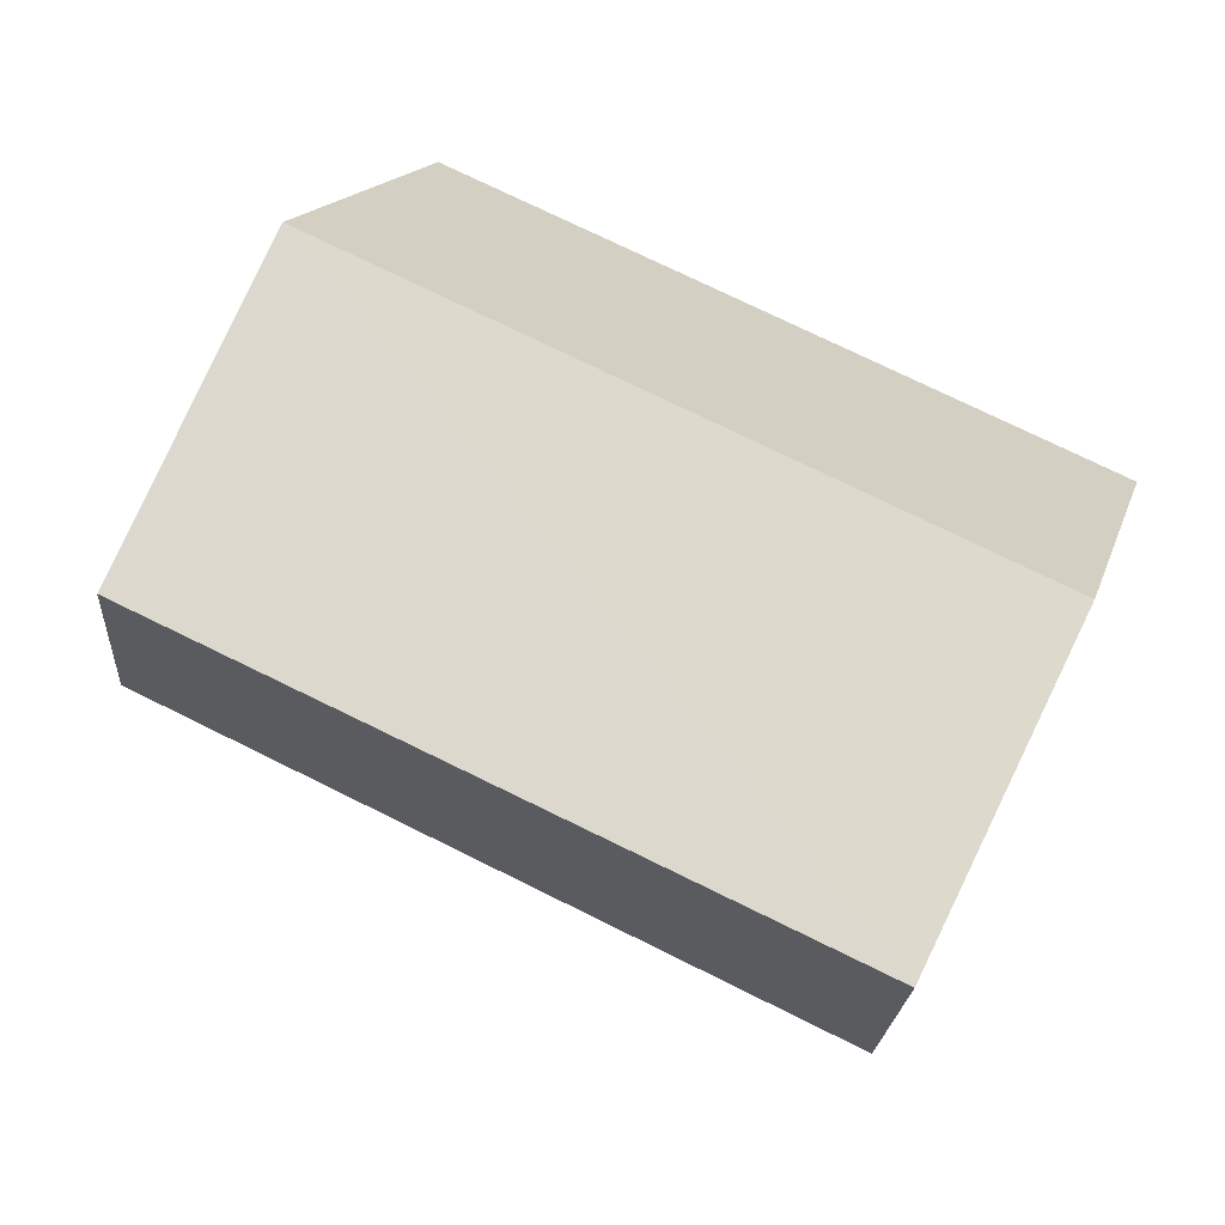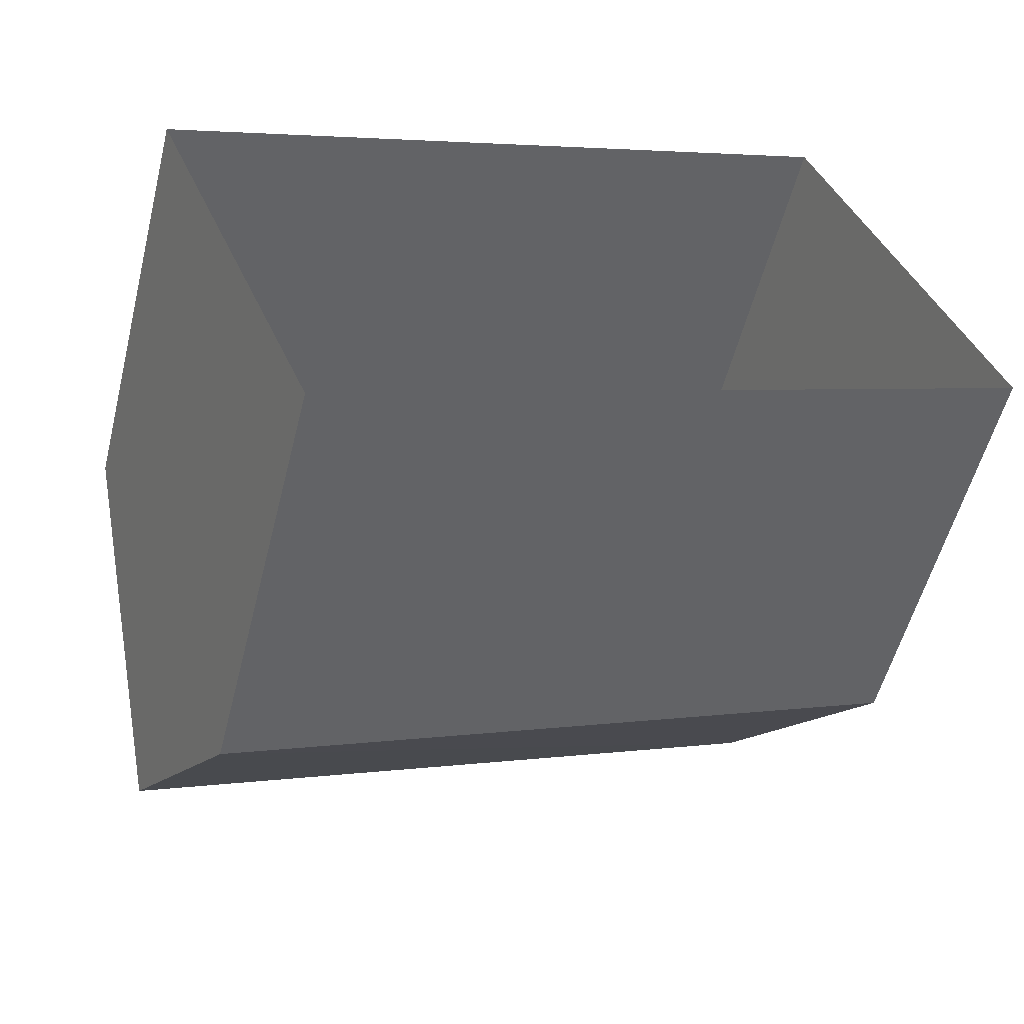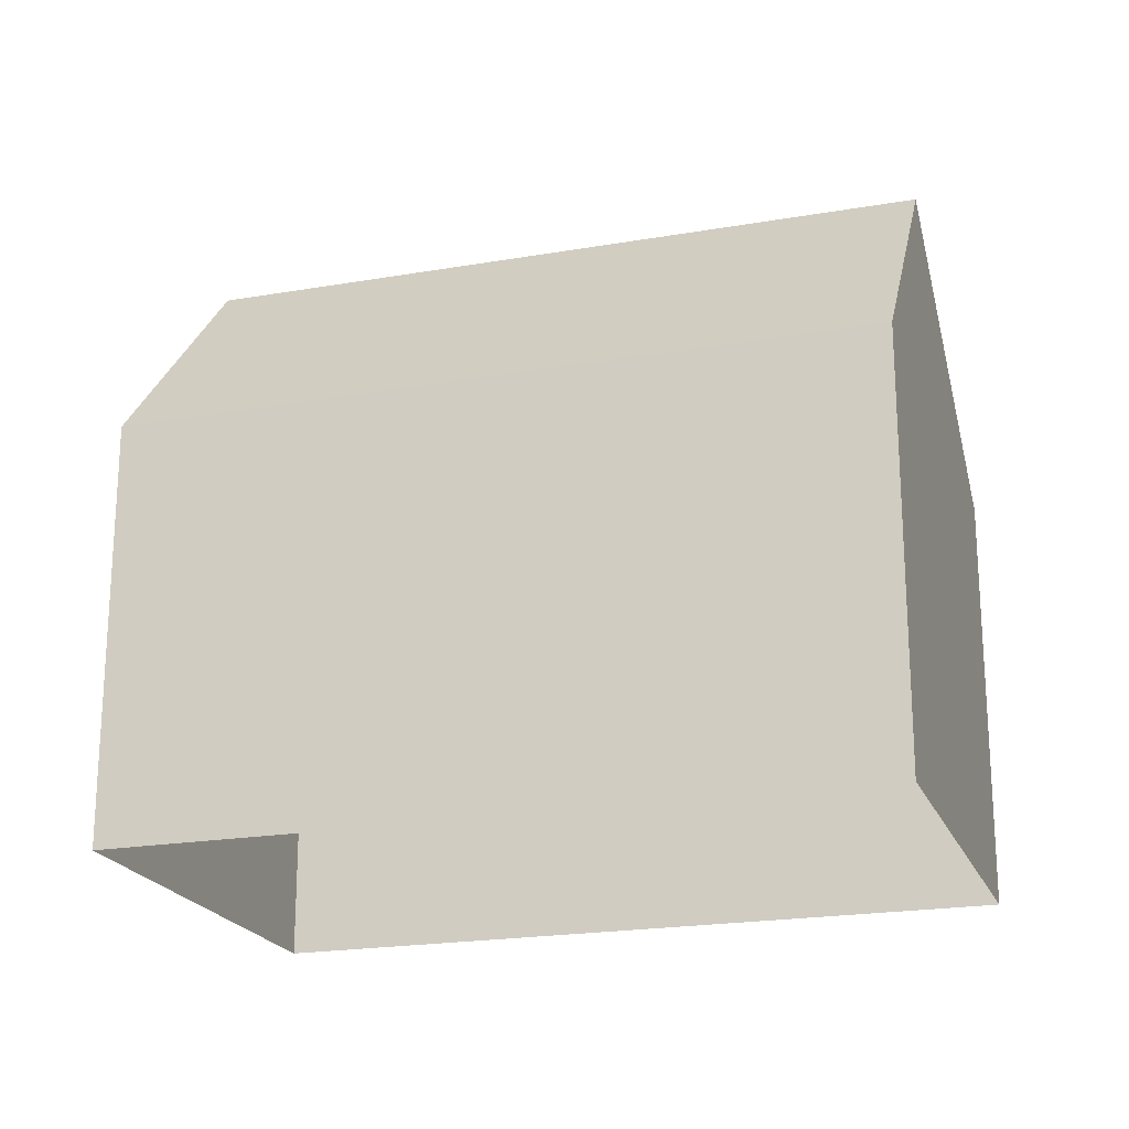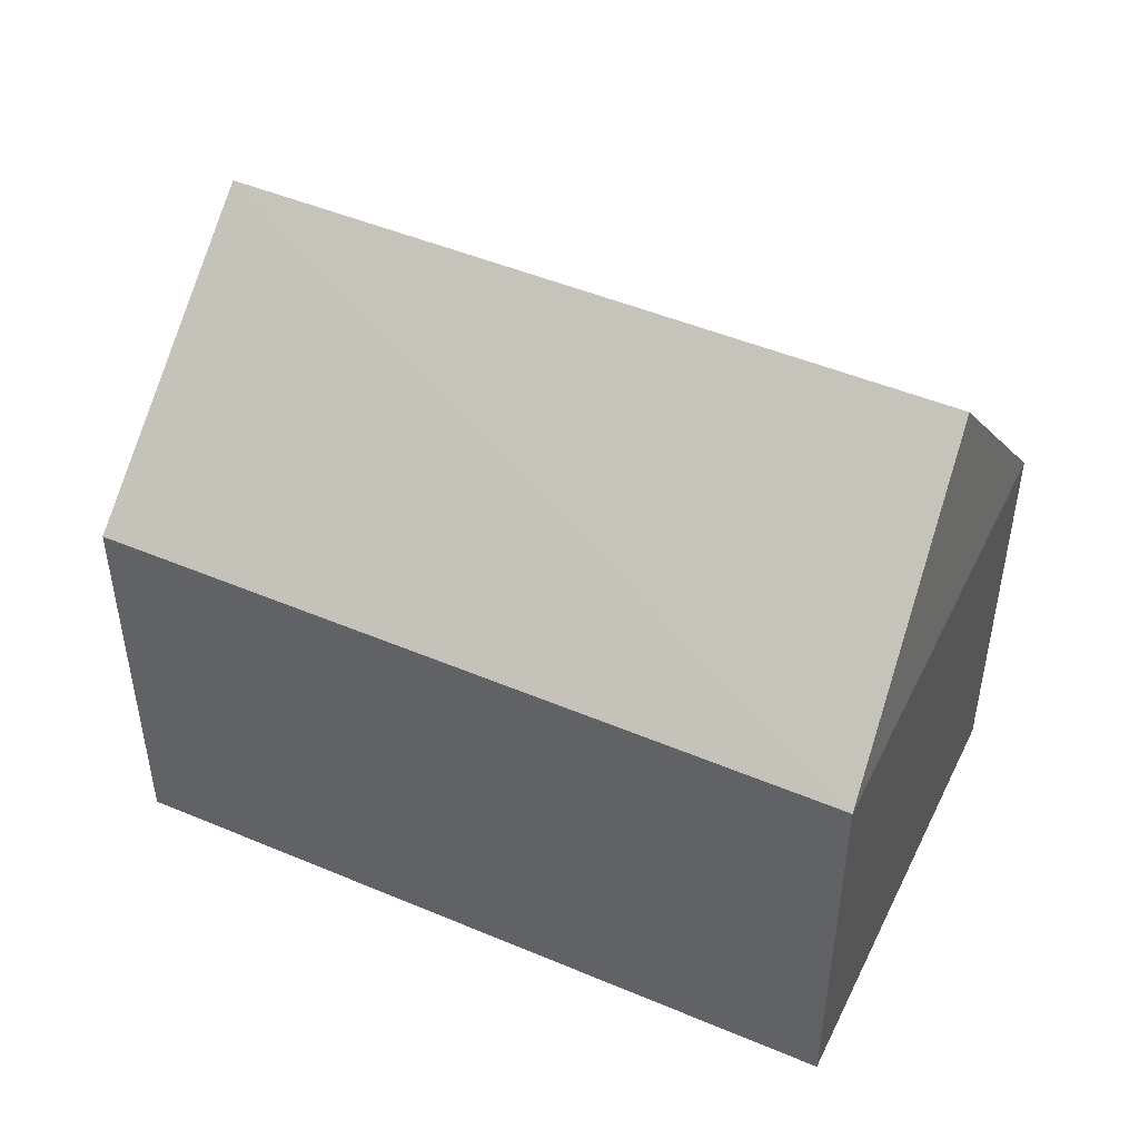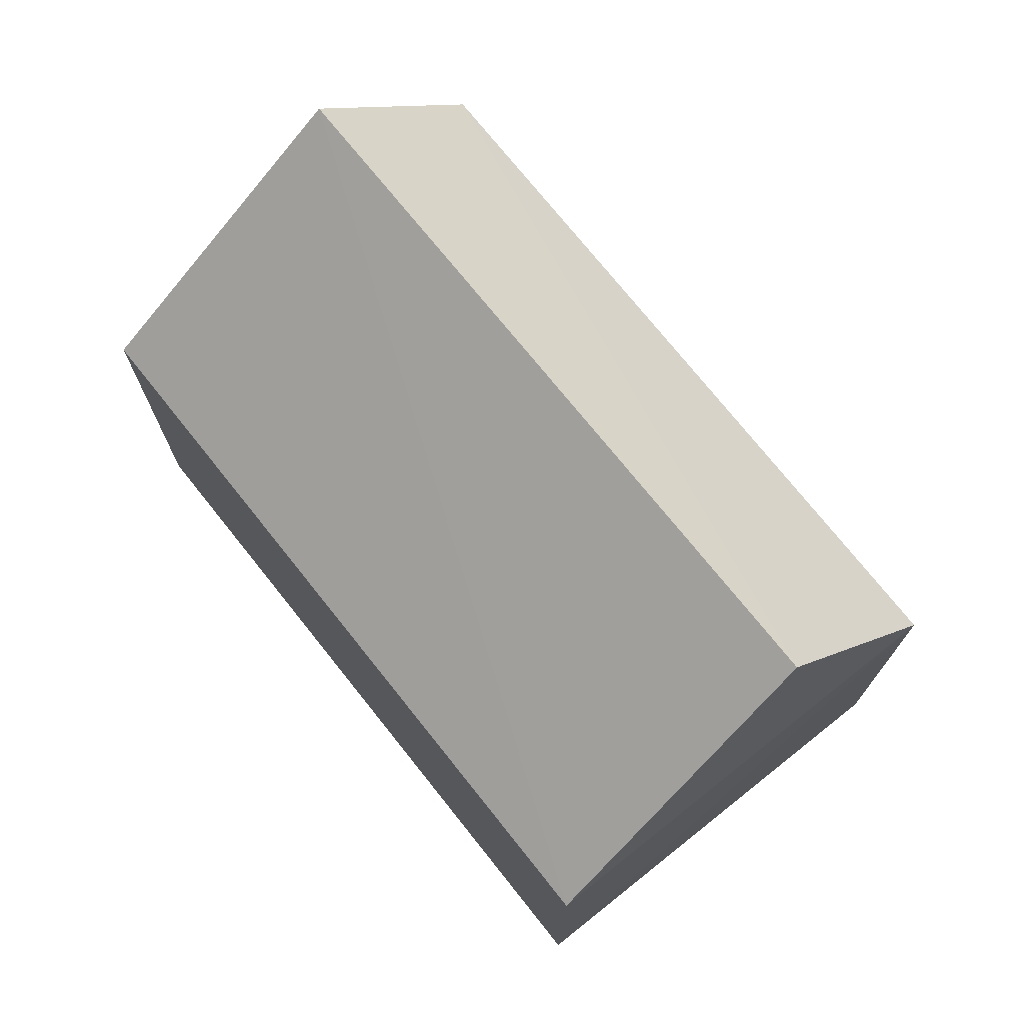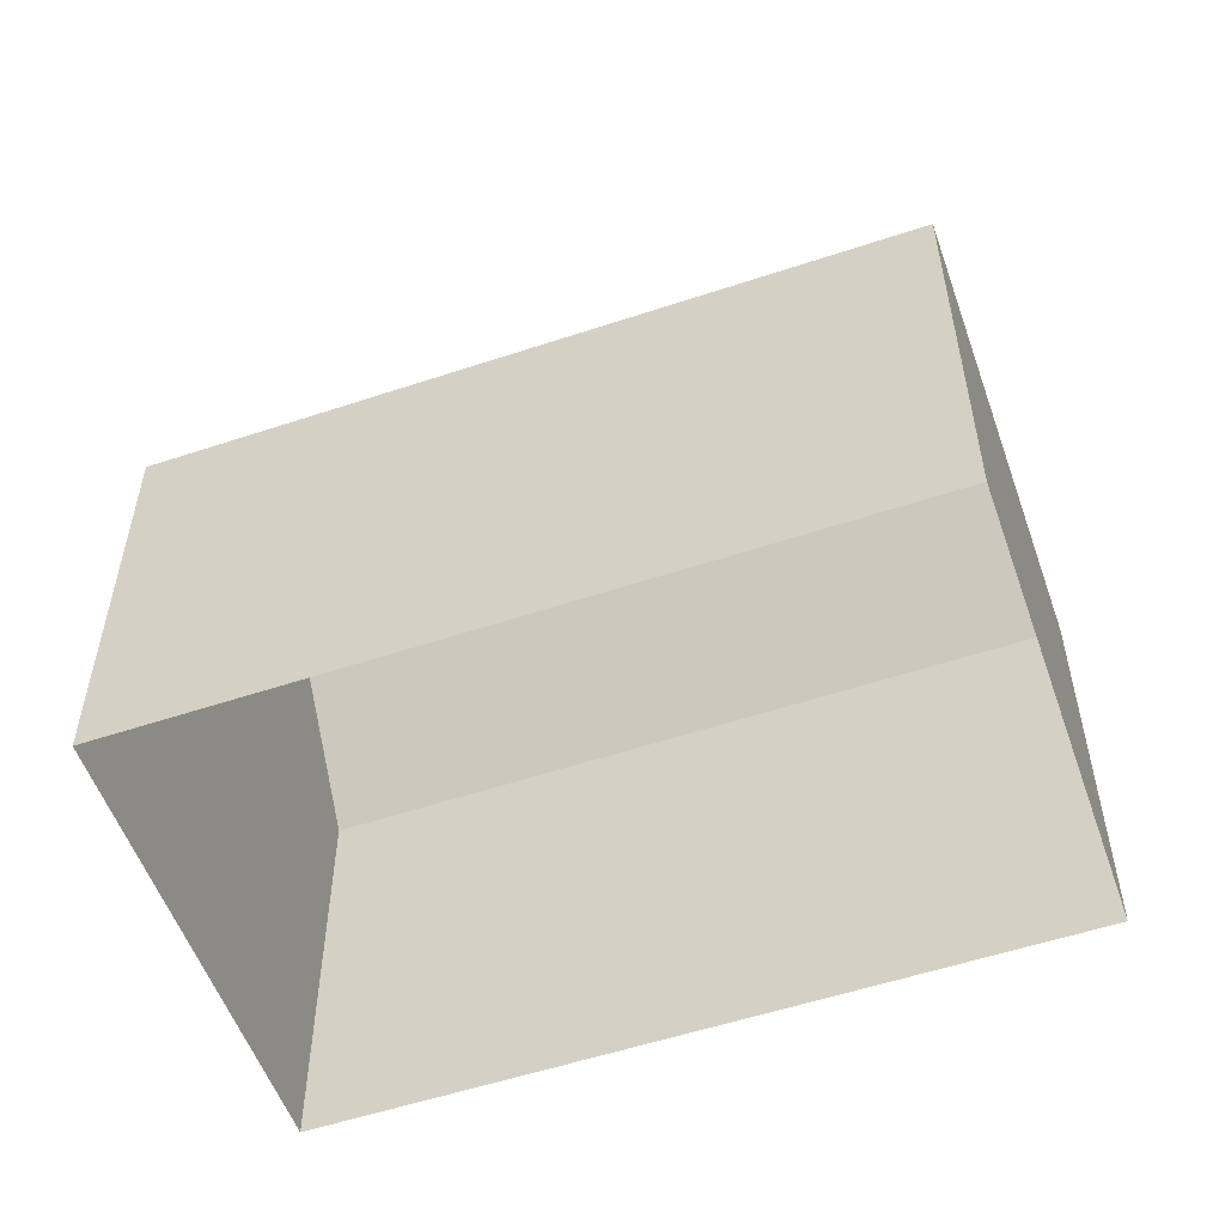
<metadata>
{"format":"obj","ext":"obj","renderer":"f3d","projection":"perspective","resolution":1024,"background":"white","views":[{"elev":16.4,"azim":14.9,"up":"+Y"},{"elev":-55.0,"azim":165.9,"up":"+Y"},{"elev":-20.9,"azim":-4.4,"up":"+Z"},{"elev":48.5,"azim":-176.7,"up":"+Z"},{"elev":74.0,"azim":-150.5,"up":"+Z"},{"elev":-54.9,"azim":177.4,"up":"+Z"}]}
</metadata>
<code>
v -8.895e+04 -9.974e+04 8.01
v -8.895e+04 -9.973e+04 8.009
v -8.894e+04 -9.974e+04 8.009
v -8.895e+04 -9.974e+04 8.009
v -8.895e+04 -9.974e+04 12.56
v -8.895e+04 -9.974e+04 14.91
v -8.895e+04 -9.974e+04 12.56
v -8.894e+04 -9.974e+04 14.91
v -8.895e+04 -9.973e+04 12.56
v -8.894e+04 -9.974e+04 12.56
f 1 2 3
f 4 1 3
f 5 6 7
f 6 8 9
f 8 6 5
f 6 9 7
f 9 8 10
f 8 5 10
f 10 4 3
f 10 5 4
f 7 2 1
f 7 9 2
f 5 1 4
f 5 7 1
f 10 3 2
f 9 10 2

</code>
